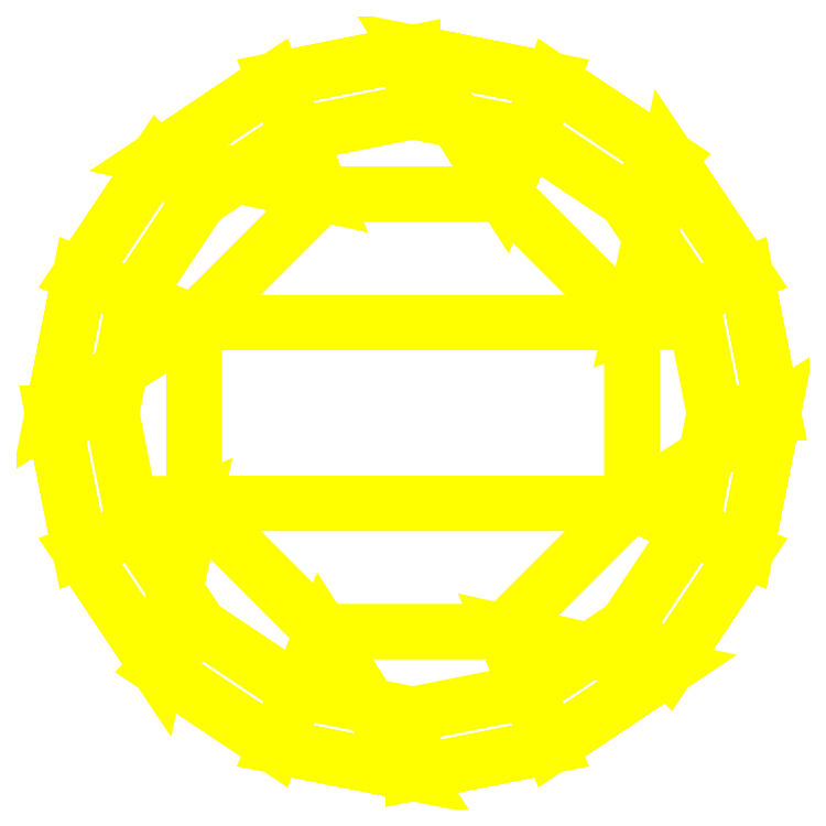
<metadata>
{"format":"dxf","ext":"dxf","renderer":"ezdxf+matplotlib","layout":"modelspace","background":"white","min_lineweight":24,"dpi":150}
</metadata>
<code>
0
SECTION
2
ENTITIES
0
3DFACE
8
TURRET
10
0.67
20
0
30
1.17
11
0.619
21
0.2564
31
1.17
12
0.4065
22
0.1684
32
1.46
13
0.4065
23
-0.1684
33
1.46
0
3DFACE
8
TURRET
10
0.619
20
0.2564
30
1.17
11
0.4738
21
0.4738
31
1.17
12
0.4065
22
0.1684
32
1.46
13
0.4065
23
0.1684
33
1.46
0
3DFACE
8
TURRET
10
0.4738
20
0.4738
30
1.17
11
0.2564
21
0.619
31
1.17
12
0.1684
22
0.4065
32
1.46
13
0.4065
23
0.1684
33
1.46
0
3DFACE
8
TURRET
10
0.2564
20
0.619
30
1.17
11
0
21
0.67
31
1.17
12
0.1684
22
0.4065
32
1.46
13
0.1684
23
0.4065
33
1.46
0
3DFACE
8
TURRET
10
0
20
0.67
30
1.17
11
-0.2564
21
0.619
31
1.17
12
-0.1684
22
0.4065
32
1.46
13
0.1684
23
0.4065
33
1.46
0
3DFACE
8
TURRET
10
-0.2564
20
0.619
30
1.17
11
-0.4738
21
0.4738
31
1.17
12
-0.1684
22
0.4065
32
1.46
13
-0.1684
23
0.4065
33
1.46
0
3DFACE
8
TURRET
10
-0.4738
20
0.4738
30
1.17
11
-0.619
21
0.2564
31
1.17
12
-0.4065
22
0.1684
32
1.46
13
-0.1684
23
0.4065
33
1.46
0
3DFACE
8
TURRET
10
-0.619
20
0.2564
30
1.17
11
-0.67
21
0
31
1.17
12
-0.4065
22
0.1684
32
1.46
13
-0.4065
23
0.1684
33
1.46
0
3DFACE
8
TURRET
10
-0.67
20
0
30
1.17
11
-0.619
21
-0.2564
31
1.17
12
-0.4065
22
-0.1684
32
1.46
13
-0.4065
23
0.1684
33
1.46
0
3DFACE
8
TURRET
10
-0.619
20
-0.2564
30
1.17
11
-0.4738
21
-0.4738
31
1.17
12
-0.4065
22
-0.1684
32
1.46
13
-0.4065
23
-0.1684
33
1.46
0
3DFACE
8
TURRET
10
-0.4738
20
-0.4738
30
1.17
11
-0.2564
21
-0.619
31
1.17
12
-0.1684
22
-0.4065
32
1.46
13
-0.4065
23
-0.1684
33
1.46
0
3DFACE
8
TURRET
10
-0.2564
20
-0.619
30
1.17
11
-1e-16
21
-0.67
31
1.17
12
-0.1684
22
-0.4065
32
1.46
13
-0.1684
23
-0.4065
33
1.46
0
3DFACE
8
TURRET
10
-1e-16
20
-0.67
30
1.17
11
0.2564
21
-0.619
31
1.17
12
0.1684
22
-0.4065
32
1.46
13
-0.1684
23
-0.4065
33
1.46
0
3DFACE
8
TURRET
10
0.2564
20
-0.619
30
1.17
11
0.4738
21
-0.4738
31
1.17
12
0.1684
22
-0.4065
32
1.46
13
0.1684
23
-0.4065
33
1.46
0
3DFACE
8
TURRET
10
0.4738
20
-0.4738
30
1.17
11
0.619
21
-0.2564
31
1.17
12
0.4065
22
-0.1684
32
1.46
13
0.1684
23
-0.4065
33
1.46
0
3DFACE
8
TURRET
10
0.619
20
-0.2564
30
1.17
11
0.67
21
0
31
1.17
12
0.4065
22
-0.1684
32
1.46
13
0.4065
23
-0.1684
33
1.46
0
3DFACE
8
TURRET
10
0.67
20
0
30
0.67
11
0.619
21
0.2564
31
0.67
12
0.619
22
0.2564
32
1.17
13
0.67
23
0
33
1.17
0
3DFACE
8
TURRET
10
0.619
20
0.2564
30
0.67
11
0.4738
21
0.4738
31
0.67
12
0.4738
22
0.4738
32
1.17
13
0.619
23
0.2564
33
1.17
0
3DFACE
8
TURRET
10
0.4738
20
0.4738
30
0.67
11
0.2564
21
0.619
31
0.67
12
0.2564
22
0.619
32
1.17
13
0.4738
23
0.4738
33
1.17
0
3DFACE
8
TURRET
10
0.2564
20
0.619
30
0.67
11
0
21
0.67
31
0.67
12
0
22
0.67
32
1.17
13
0.2564
23
0.619
33
1.17
0
3DFACE
8
TURRET
10
0
20
0.67
30
0.67
11
-0.2564
21
0.619
31
0.67
12
-0.2564
22
0.619
32
1.17
13
0
23
0.67
33
1.17
0
3DFACE
8
TURRET
10
-0.2564
20
0.619
30
0.67
11
-0.4738
21
0.4738
31
0.67
12
-0.4738
22
0.4738
32
1.17
13
-0.2564
23
0.619
33
1.17
0
3DFACE
8
TURRET
10
-0.4738
20
0.4738
30
0.67
11
-0.619
21
0.2564
31
0.67
12
-0.619
22
0.2564
32
1.17
13
-0.4738
23
0.4738
33
1.17
0
3DFACE
8
TURRET
10
-0.619
20
0.2564
30
0.67
11
-0.67
21
0
31
0.67
12
-0.67
22
0
32
1.17
13
-0.619
23
0.2564
33
1.17
0
3DFACE
8
TURRET
10
-0.67
20
0
30
0.67
11
-0.619
21
-0.2564
31
0.67
12
-0.619
22
-0.2564
32
1.17
13
-0.67
23
0
33
1.17
0
3DFACE
8
TURRET
10
-0.619
20
-0.2564
30
0.67
11
-0.4738
21
-0.4738
31
0.67
12
-0.4738
22
-0.4738
32
1.17
13
-0.619
23
-0.2564
33
1.17
0
3DFACE
8
TURRET
10
-0.4738
20
-0.4738
30
0.67
11
-0.2564
21
-0.619
31
0.67
12
-0.2564
22
-0.619
32
1.17
13
-0.4738
23
-0.4738
33
1.17
0
3DFACE
8
TURRET
10
-0.2564
20
-0.619
30
0.67
11
-1e-16
21
-0.67
31
0.67
12
-1e-16
22
-0.67
32
1.17
13
-0.2564
23
-0.619
33
1.17
0
3DFACE
8
TURRET
10
-1e-16
20
-0.67
30
0.67
11
0.2564
21
-0.619
31
0.67
12
0.2564
22
-0.619
32
1.17
13
-1e-16
23
-0.67
33
1.17
0
3DFACE
8
TURRET
10
0.2564
20
-0.619
30
0.67
11
0.4738
21
-0.4738
31
0.67
12
0.4738
22
-0.4738
32
1.17
13
0.2564
23
-0.619
33
1.17
0
3DFACE
8
TURRET
10
0.4738
20
-0.4738
30
0.67
11
0.619
21
-0.2564
31
0.67
12
0.619
22
-0.2564
32
1.17
13
0.4738
23
-0.4738
33
1.17
0
3DFACE
8
TURRET
10
0.619
20
-0.2564
30
0.67
11
0.67
21
0
31
0.67
12
0.67
22
0
32
1.17
13
0.619
23
-0.2564
33
1.17
0
3DFACE
8
TURRET
10
0.67
20
0
30
0.67
11
0.619
21
-0.2564
31
0.67
12
0.5174
22
-0.2143
32
0.51
13
0.56
23
0
33
0.51
0
3DFACE
8
TURRET
10
0.619
20
-0.2564
30
0.67
11
0.4738
21
-0.4738
31
0.67
12
0.396
22
-0.396
32
0.51
13
0.5174
23
-0.2143
33
0.51
0
3DFACE
8
TURRET
10
0.4738
20
-0.4738
30
0.67
11
0.2564
21
-0.619
31
0.67
12
0.2143
22
-0.5174
32
0.51
13
0.396
23
-0.396
33
0.51
0
3DFACE
8
TURRET
10
0.2564
20
-0.619
30
0.67
11
0
21
-0.67
31
0.67
12
0
22
-0.56
32
0.51
13
0.2143
23
-0.5174
33
0.51
0
3DFACE
8
TURRET
10
0
20
-0.67
30
0.67
11
-0.2564
21
-0.619
31
0.67
12
-0.2143
22
-0.5174
32
0.51
13
0
23
-0.56
33
0.51
0
3DFACE
8
TURRET
10
-0.2564
20
-0.619
30
0.67
11
-0.4738
21
-0.4738
31
0.67
12
-0.396
22
-0.396
32
0.51
13
-0.2143
23
-0.5174
33
0.51
0
3DFACE
8
TURRET
10
-0.4738
20
-0.4738
30
0.67
11
-0.619
21
-0.2564
31
0.67
12
-0.5174
22
-0.2143
32
0.51
13
-0.396
23
-0.396
33
0.51
0
3DFACE
8
TURRET
10
-0.619
20
-0.2564
30
0.67
11
-0.67
21
0
31
0.67
12
-0.56
22
0
32
0.51
13
-0.5174
23
-0.2143
33
0.51
0
3DFACE
8
TURRET
10
-0.67
20
0
30
0.67
11
-0.619
21
0.2564
31
0.67
12
-0.5174
22
0.2143
32
0.51
13
-0.56
23
0
33
0.51
0
3DFACE
8
TURRET
10
-0.619
20
0.2564
30
0.67
11
-0.4738
21
0.4738
31
0.67
12
-0.396
22
0.396
32
0.51
13
-0.5174
23
0.2143
33
0.51
0
3DFACE
8
TURRET
10
-0.4738
20
0.4738
30
0.67
11
-0.2564
21
0.619
31
0.67
12
-0.2143
22
0.5174
32
0.51
13
-0.396
23
0.396
33
0.51
0
3DFACE
8
TURRET
10
-0.2564
20
0.619
30
0.67
11
-1e-16
21
0.67
31
0.67
12
-1e-16
22
0.56
32
0.51
13
-0.2143
23
0.5174
33
0.51
0
3DFACE
8
TURRET
10
-1e-16
20
0.67
30
0.67
11
0.2564
21
0.619
31
0.67
12
0.2143
22
0.5174
32
0.51
13
-1e-16
23
0.56
33
0.51
0
3DFACE
8
TURRET
10
0.2564
20
0.619
30
0.67
11
0.4738
21
0.4738
31
0.67
12
0.396
22
0.396
32
0.51
13
0.2143
23
0.5174
33
0.51
0
3DFACE
8
TURRET
10
0.4738
20
0.4738
30
0.67
11
0.619
21
0.2564
31
0.67
12
0.5174
22
0.2143
32
0.51
13
0.396
23
0.396
33
0.51
0
3DFACE
8
TURRET
10
0.619
20
0.2564
30
0.67
11
0.67
21
0
31
0.67
12
0.56
22
0
32
0.51
13
0.5174
23
0.2143
33
0.51
0
3DFACE
8
TURRET
10
0.1684
20
0.4065
30
1.46
11
-0.1684
21
0.4065
31
1.46
12
-0.4065
22
0.1684
32
1.46
13
0.4065
23
0.1684
33
1.46
0
3DFACE
8
TURRET
10
0.4065
20
0.1684
30
1.46
11
-0.4065
21
0.1684
31
1.46
12
-0.4065
22
-0.1684
32
1.46
13
0.4065
23
-0.1684
33
1.46
0
3DFACE
8
TURRET
10
0.4065
20
-0.1684
30
1.46
11
-0.4065
21
-0.1684
31
1.46
12
-0.1684
22
-0.4065
32
1.46
13
0.1684
23
-0.4065
33
1.46
0
VIEWPORT
8
0
10
144.7
20
101.2
30
0
40
391.1
41
222.2
68
     2
69
     1
0
VIEWPORT
8
0
10
139.2
20
100.8
30
0
40
222.8
41
161.3
68
     1
69
     2
0
ENDSEC
0
EOF

</code>
